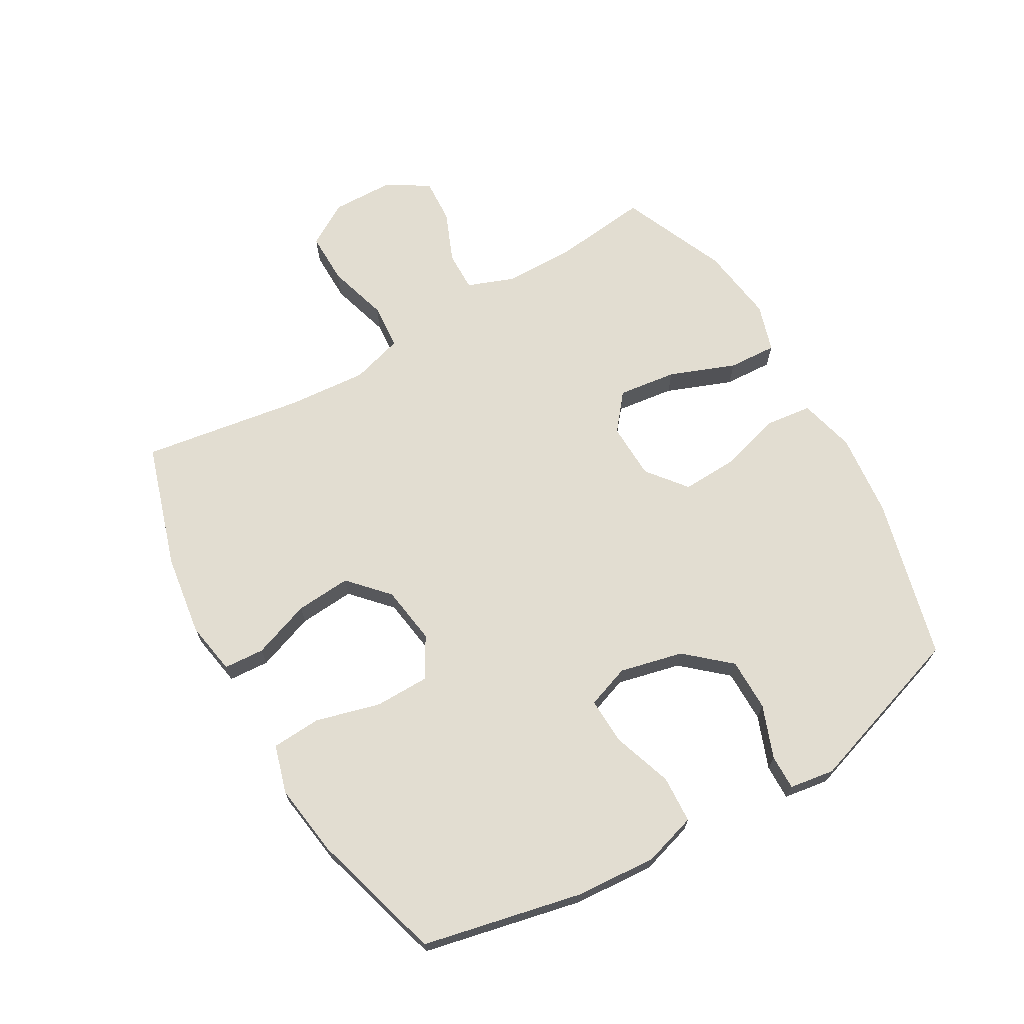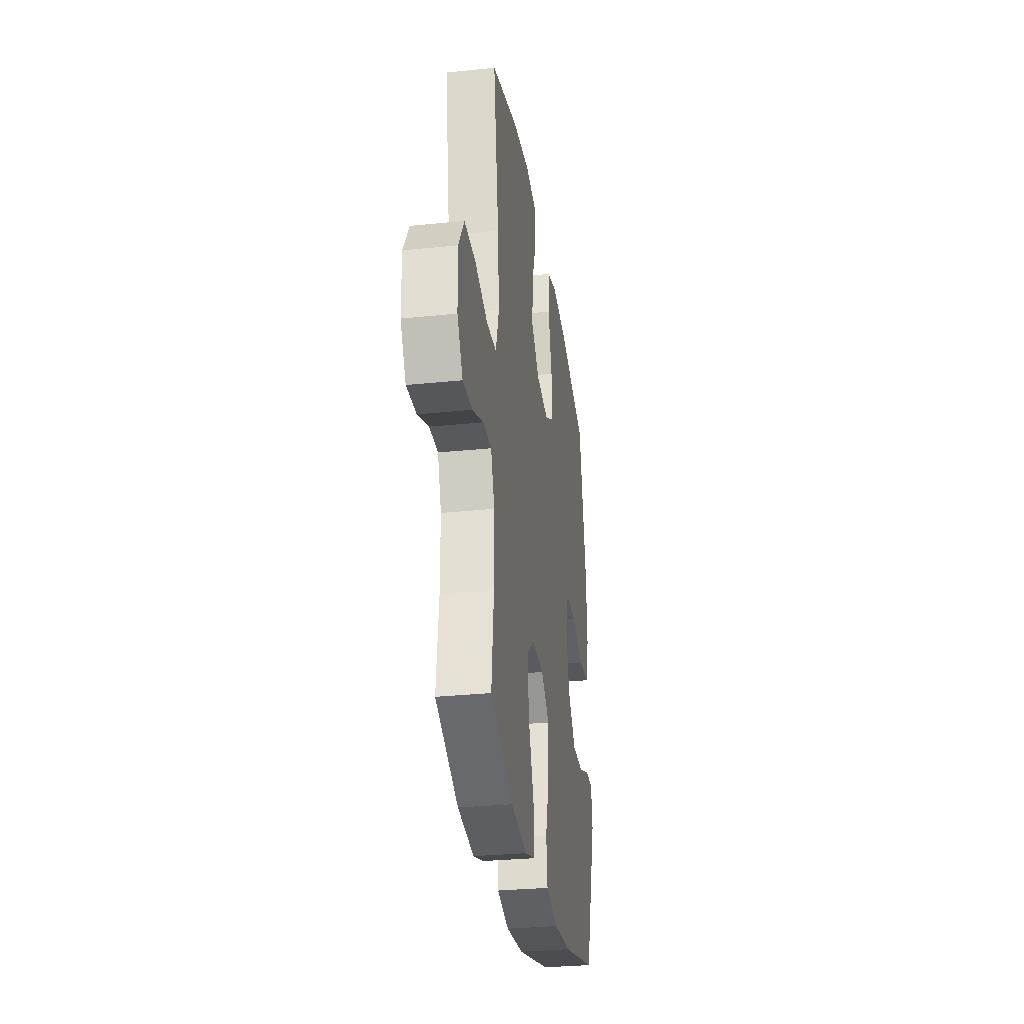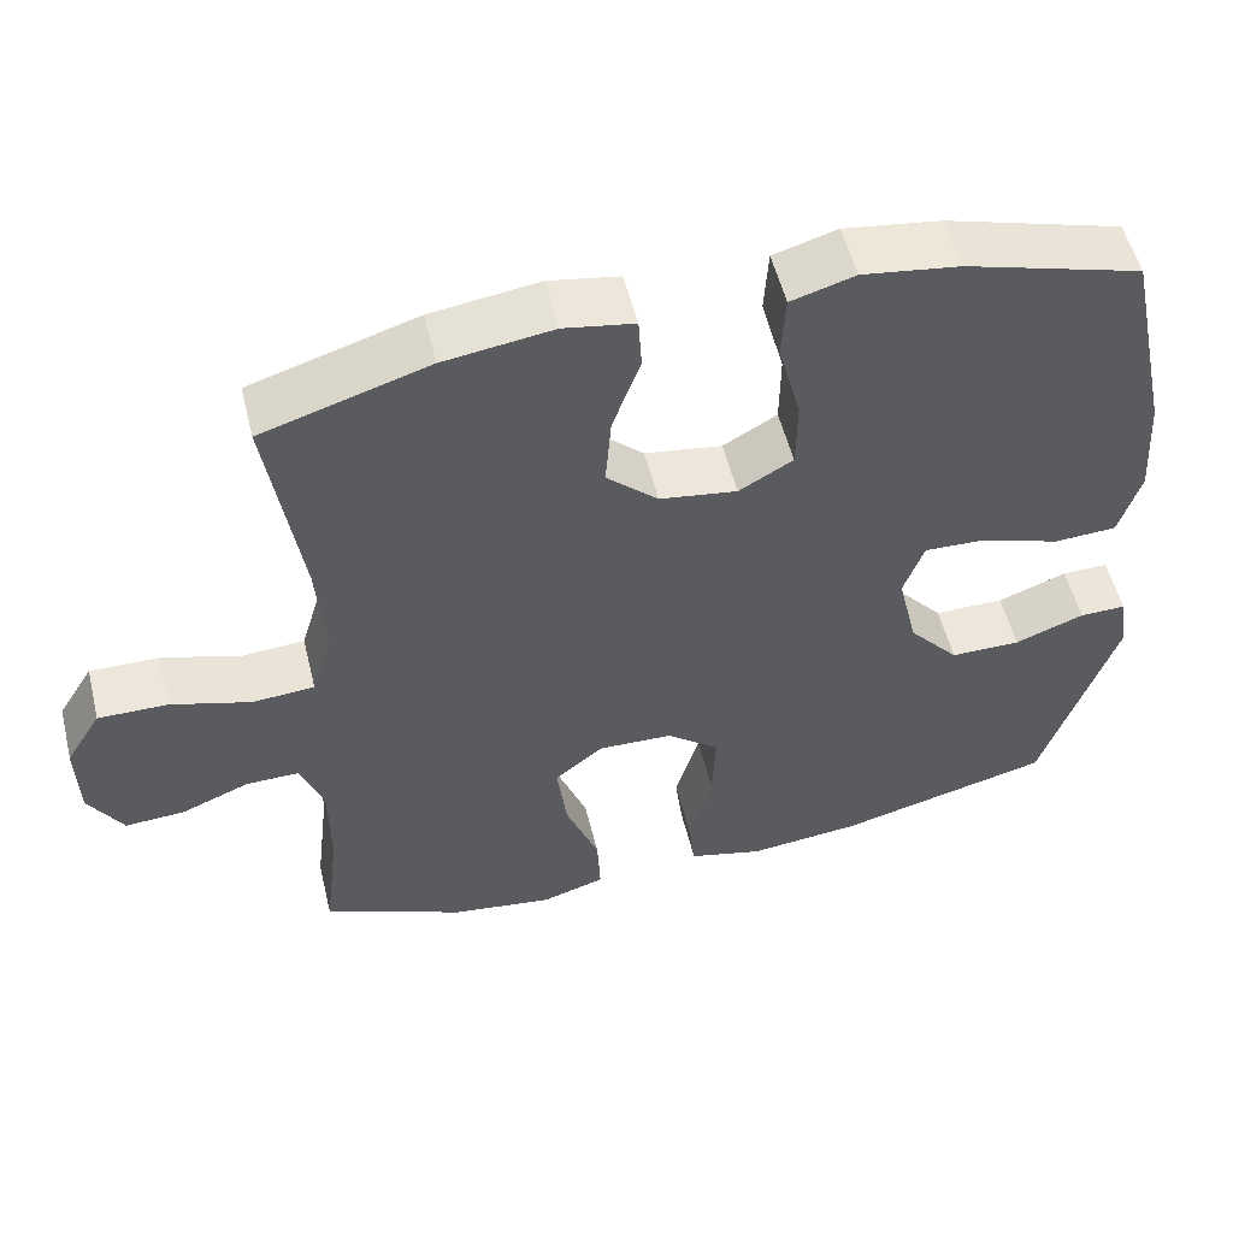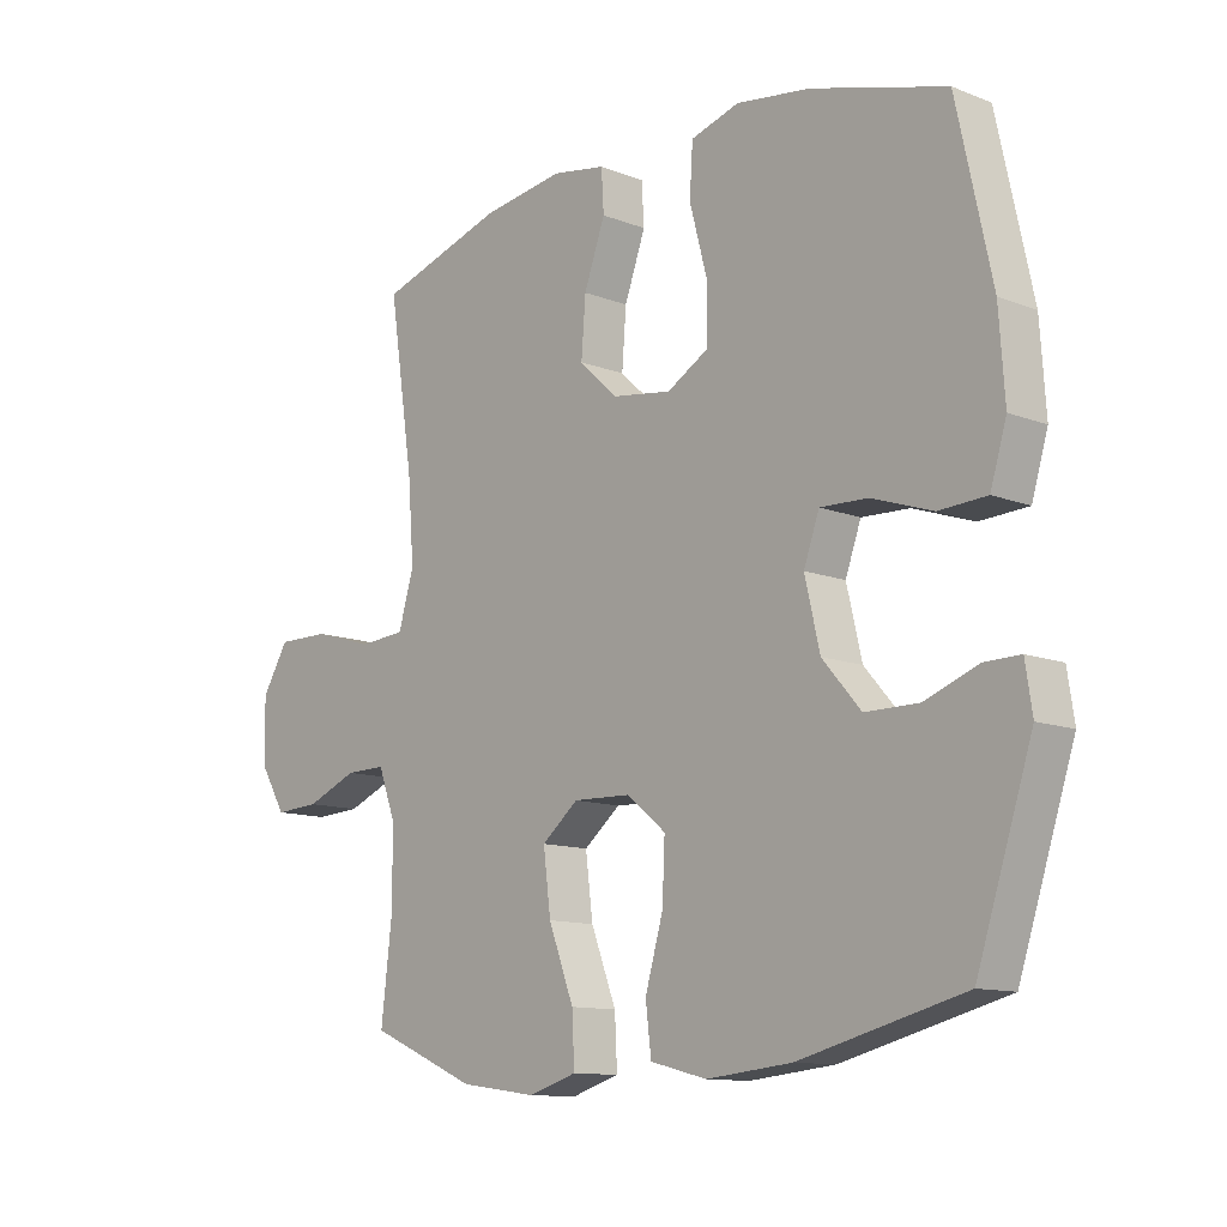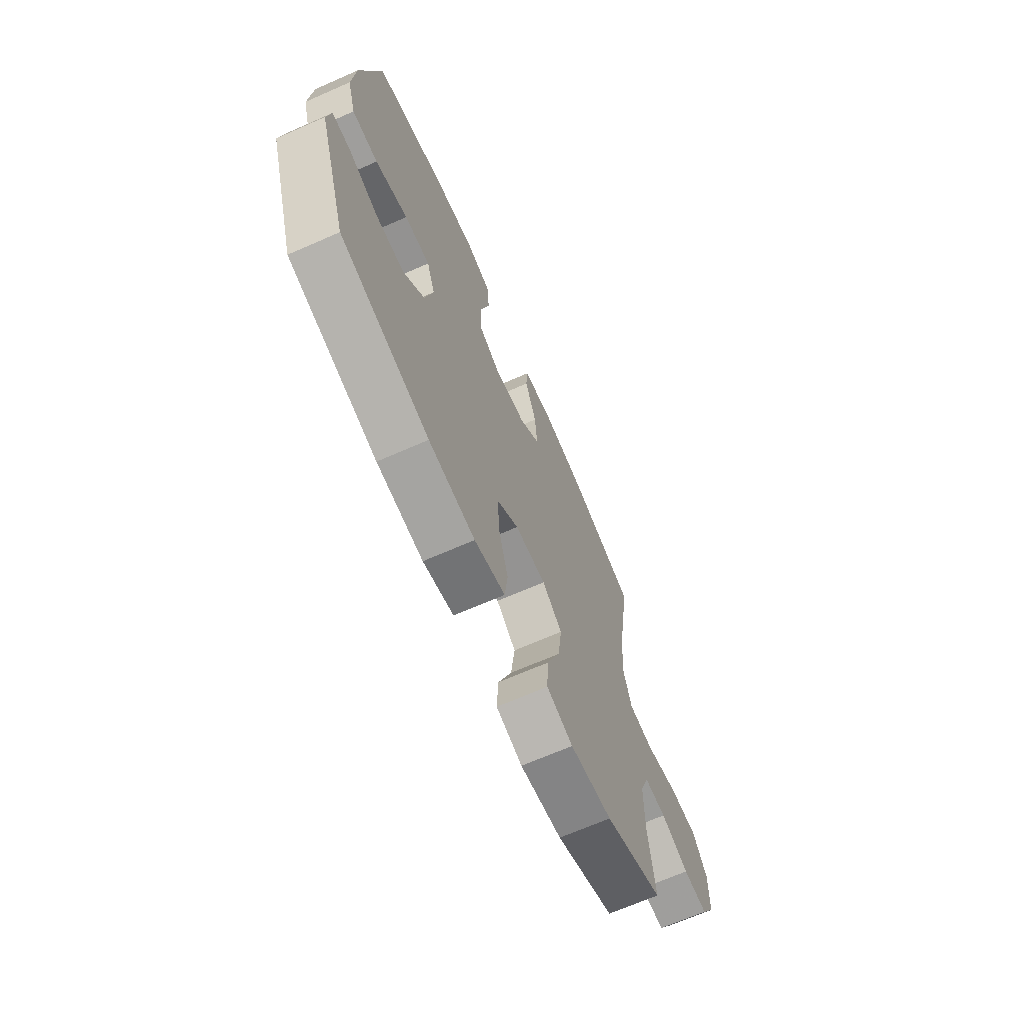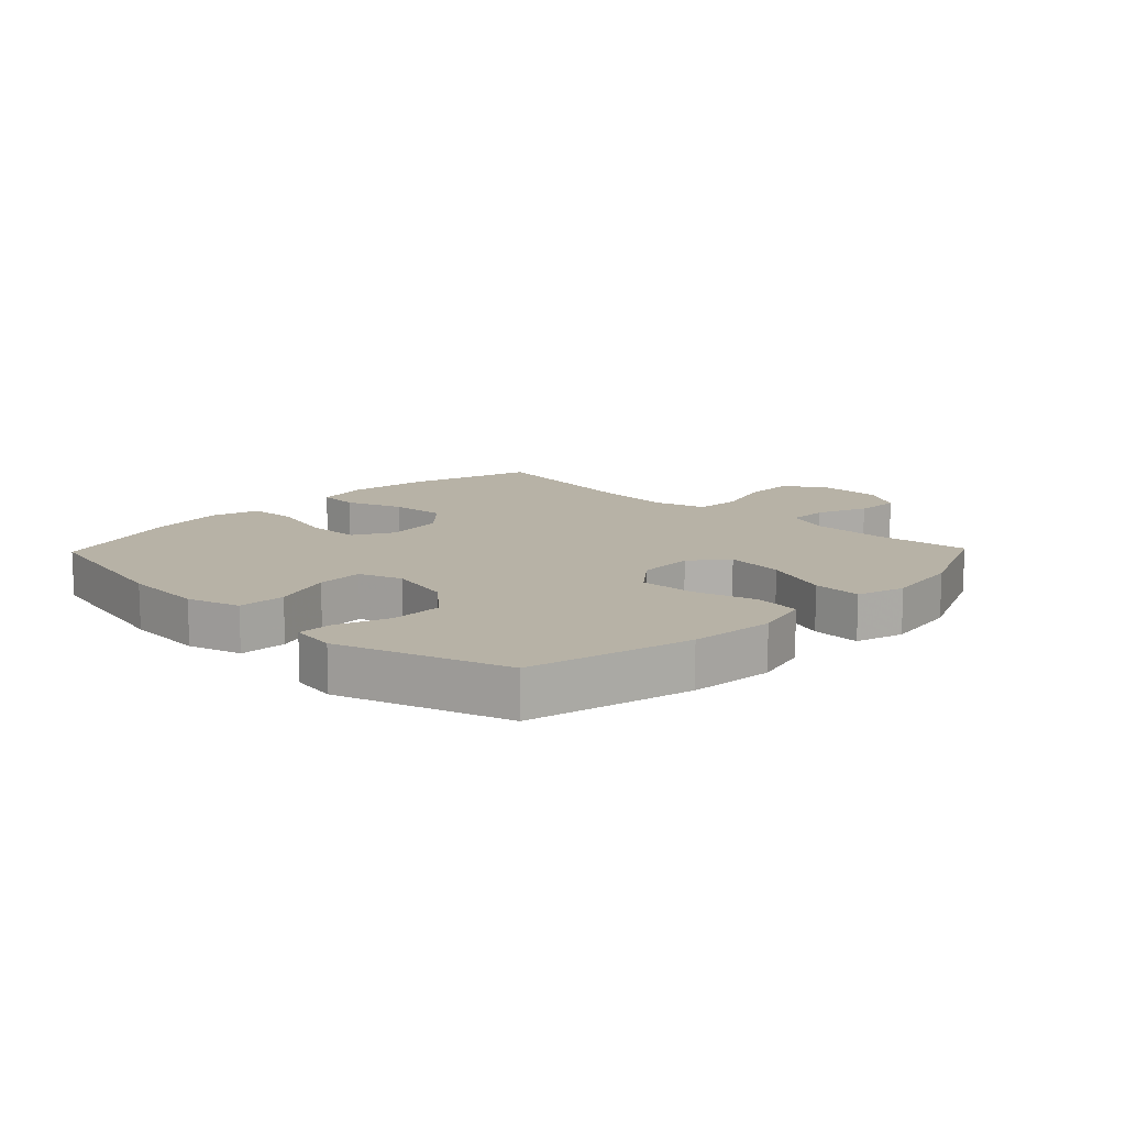
<metadata>
{"format":"obj","ext":"obj","renderer":"f3d","projection":"perspective","resolution":1024,"background":"white","views":[{"elev":68.4,"azim":60.1,"up":"+Y"},{"elev":-30.3,"azim":-81.5,"up":"+Z"},{"elev":54.0,"azim":-13.8,"up":"+Z"},{"elev":-11.8,"azim":47.3,"up":"+Z"},{"elev":-68.4,"azim":113.7,"up":"+Z"},{"elev":12.5,"azim":133.9,"up":"+Y"}]}
</metadata>
<code>
v -0.5 0.07 -0.5
v -0.482 0.07 -0.347
v -0.483 0.07 -0.228
v -0.511 0.07 -0.153
v -0.576 0.07 -0.154
v -0.659 0.07 -0.188
v -0.732 0.07 -0.192
v -0.774 0.07 -0.123
v -0.776 0.07 -0.022
v -0.733 0.07 0.048
v -0.648 0.07 0.047
v -0.55 0.07 0.018
v -0.475 0.07 0.024
v -0.45 0.07 0.108
v -0.46 0.07 0.237
v -0.5 0.07 0.5
v -0.297 0.07 0.563
v -0.164 0.07 0.582
v -0.078 0.07 0.567
v -0.074 0.07 0.501
v -0.108 0.07 0.407
v -0.115 0.07 0.317
v -0.052 0.07 0.259
v 0.043 0.07 0.245
v 0.109 0.07 0.283
v 0.11 0.07 0.372
v 0.082 0.07 0.477
v 0.087 0.07 0.557
v 0.165 0.07 0.58
v 0.284 0.07 0.563
v 0.5 0.07 0.5
v 0.556 0.07 0.241
v 0.565 0.07 0.109
v 0.539 0.07 0.023
v 0.462 0.07 0.019
v 0.365 0.07 0.052
v 0.289 0.07 0.055
v 0.264 0.07 -0.015
v 0.288 0.07 -0.118
v 0.35 0.07 -0.189
v 0.436 0.07 -0.189
v 0.521 0.07 -0.157
v 0.578 0.07 -0.156
v 0.589 0.07 -0.229
v 0.5 0.07 -0.5
v 0.237 0.07 -0.567
v 0.1 0.07 -0.581
v 0.009 0.07 -0.558
v 0 0.07 -0.483
v 0.029 0.07 -0.383
v 0.033 0.07 -0.292
v -0.031 0.07 -0.241
v -0.123 0.07 -0.238
v -0.182 0.07 -0.286
v -0.17 0.07 -0.381
v -0.129 0.07 -0.488
v -0.125 0.07 -0.567
v -0.203 0.07 -0.591
v -0.327 0.07 -0.574
v -0.5 0 -0.5
v -0.482 0 -0.347
v -0.483 0 -0.228
v -0.511 0 -0.153
v -0.576 0 -0.154
v -0.659 0 -0.188
v -0.732 0 -0.192
v -0.774 0 -0.123
v -0.776 0 -0.022
v -0.733 0 0.048
v -0.648 0 0.047
v -0.55 0 0.018
v -0.475 0 0.024
v -0.45 0 0.108
v -0.46 0 0.237
v -0.5 0 0.5
v -0.297 0 0.563
v -0.164 0 0.582
v -0.078 0 0.567
v -0.074 0 0.501
v -0.108 0 0.407
v -0.115 0 0.317
v -0.052 0 0.259
v 0.043 0 0.245
v 0.109 0 0.283
v 0.11 0 0.372
v 0.082 0 0.477
v 0.087 0 0.557
v 0.165 0 0.58
v 0.284 0 0.563
v 0.5 0 0.5
v 0.556 0 0.241
v 0.565 0 0.109
v 0.539 0 0.023
v 0.462 0 0.019
v 0.365 0 0.052
v 0.289 0 0.055
v 0.264 0 -0.015
v 0.288 0 -0.118
v 0.35 0 -0.189
v 0.436 0 -0.189
v 0.521 0 -0.157
v 0.578 0 -0.156
v 0.589 0 -0.229
v 0.5 0 -0.5
v 0.237 0 -0.567
v 0.1 0 -0.581
v 0.009 0 -0.558
v 0 0 -0.483
v 0.029 0 -0.383
v 0.033 0 -0.292
v -0.031 0 -0.241
v -0.123 0 -0.238
v -0.182 0 -0.286
v -0.17 0 -0.381
v -0.129 0 -0.488
v -0.125 0 -0.567
v -0.203 0 -0.591
v -0.327 0 -0.574
f 59 1 2
f 58 59 2
f 57 58 2
f 56 57 2
f 55 56 2
f 54 55 2 3
f 53 54 3 4
f 52 53 4
f 48 49 50
f 47 48 50
f 46 47 50
f 45 46 50
f 44 45 50
f 43 44 50
f 42 43 50
f 41 42 50
f 40 41 50 51
f 39 40 51 52
f 34 35 36
f 33 34 36
f 32 33 36
f 31 32 36
f 30 31 36
f 29 30 36
f 28 29 36
f 27 28 36
f 26 27 36
f 25 26 36 37
f 24 25 37 38
f 19 20 21
f 18 19 21
f 17 18 21
f 16 17 21
f 15 16 21
f 14 15 21 22
f 13 14 22 23
f 10 11 12
f 9 10 12
f 8 9 12
f 7 8 12
f 6 7 12
f 5 6 12
f 4 5 12 13
f 38 39 52
f 24 38 52
f 23 24 52
f 13 23 52
f 4 13 52
f 61 60 118
f 61 118 117
f 61 117 116
f 61 116 115
f 61 115 114
f 62 61 114 113
f 63 62 113 112
f 63 112 111
f 109 108 107
f 109 107 106
f 109 106 105
f 109 105 104
f 109 104 103
f 109 103 102
f 109 102 101
f 109 101 100
f 110 109 100 99
f 111 110 99 98
f 95 94 93
f 95 93 92
f 95 92 91
f 95 91 90
f 95 90 89
f 95 89 88
f 95 88 87
f 95 87 86
f 95 86 85
f 96 95 85 84
f 97 96 84 83
f 80 79 78
f 80 78 77
f 80 77 76
f 80 76 75
f 80 75 74
f 81 80 74 73
f 82 81 73 72
f 71 70 69
f 71 69 68
f 71 68 67
f 71 67 66
f 71 66 65
f 71 65 64
f 72 71 64 63
f 111 98 97
f 111 97 83
f 111 83 82
f 111 82 72
f 111 72 63
f 1 60 61 2
f 2 61 62 3
f 3 62 63 4
f 4 63 64 5
f 5 64 65 6
f 6 65 66 7
f 7 66 67 8
f 8 67 68 9
f 9 68 69 10
f 10 69 70 11
f 11 70 71 12
f 12 71 72 13
f 13 72 73 14
f 14 73 74 15
f 15 74 75 16
f 16 75 76 17
f 17 76 77 18
f 18 77 78 19
f 19 78 79 20
f 20 79 80 21
f 21 80 81 22
f 22 81 82 23
f 23 82 83 24
f 24 83 84 25
f 25 84 85 26
f 26 85 86 27
f 27 86 87 28
f 28 87 88 29
f 29 88 89 30
f 30 89 90 31
f 31 90 91 32
f 32 91 92 33
f 33 92 93 34
f 34 93 94 35
f 35 94 95 36
f 36 95 96 37
f 37 96 97 38
f 38 97 98 39
f 39 98 99 40
f 40 99 100 41
f 41 100 101 42
f 42 101 102 43
f 43 102 103 44
f 44 103 104 45
f 45 104 105 46
f 46 105 106 47
f 47 106 107 48
f 48 107 108 49
f 49 108 109 50
f 50 109 110 51
f 51 110 111 52
f 52 111 112 53
f 53 112 113 54
f 54 113 114 55
f 55 114 115 56
f 56 115 116 57
f 57 116 117 58
f 58 117 118 59
f 59 118 60 1

</code>
